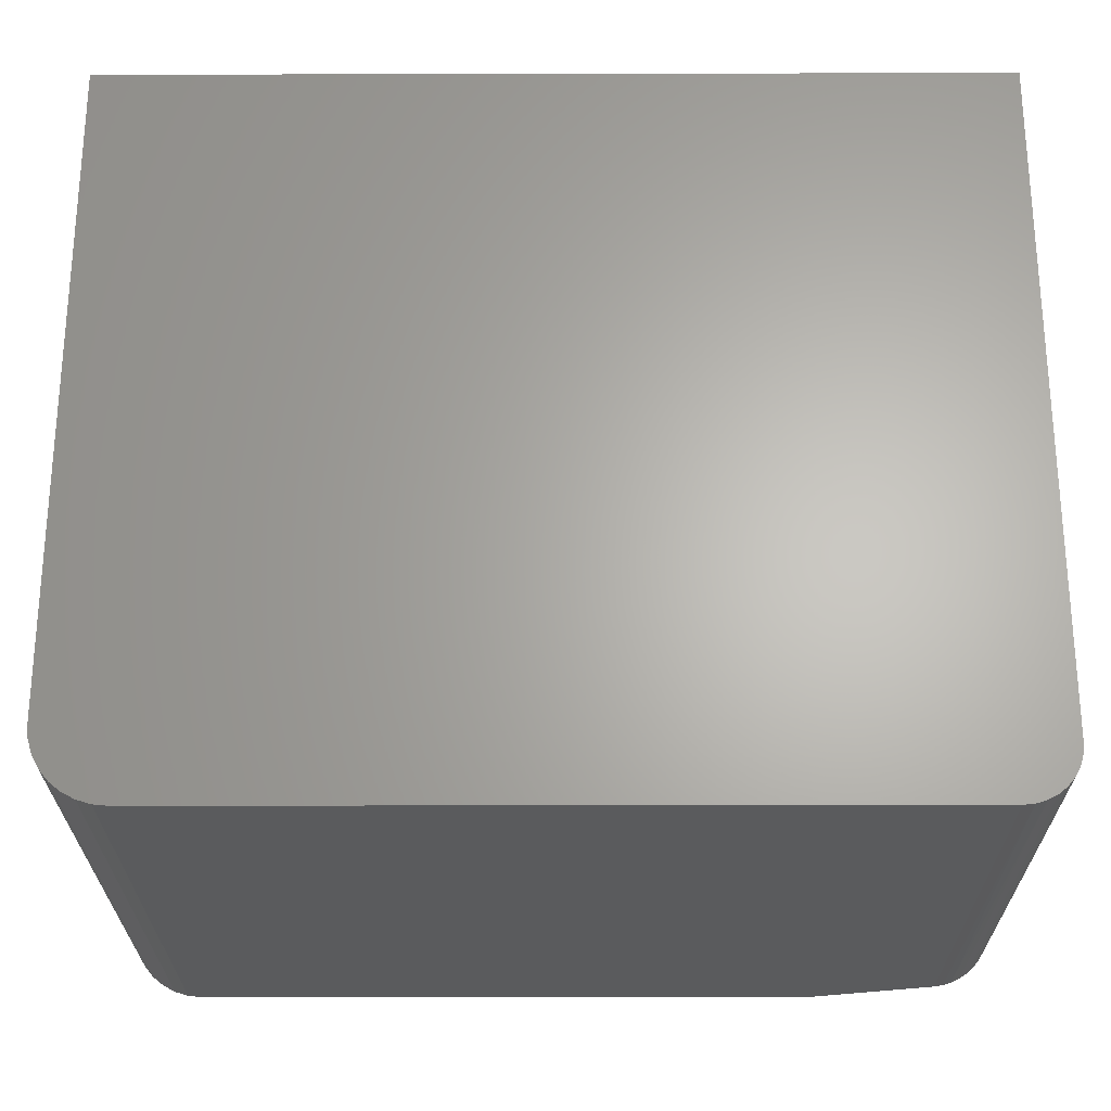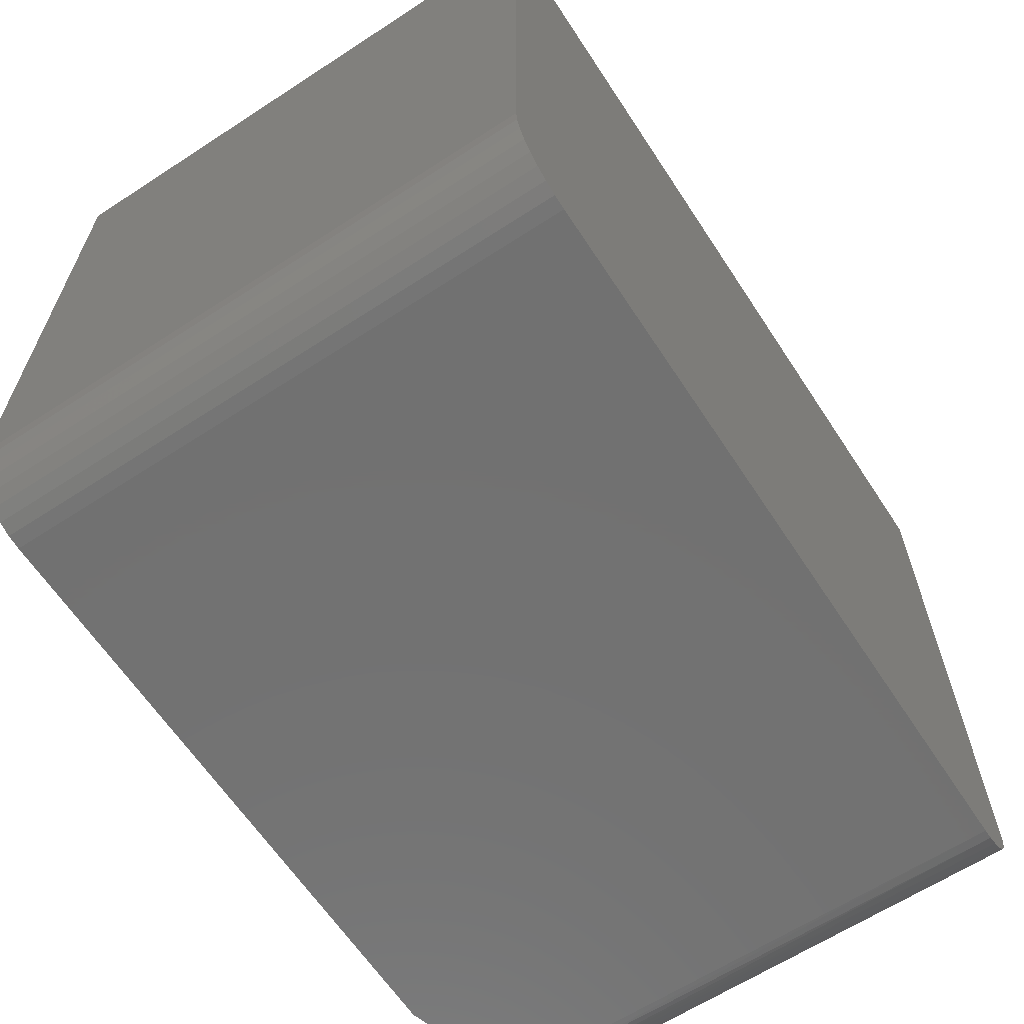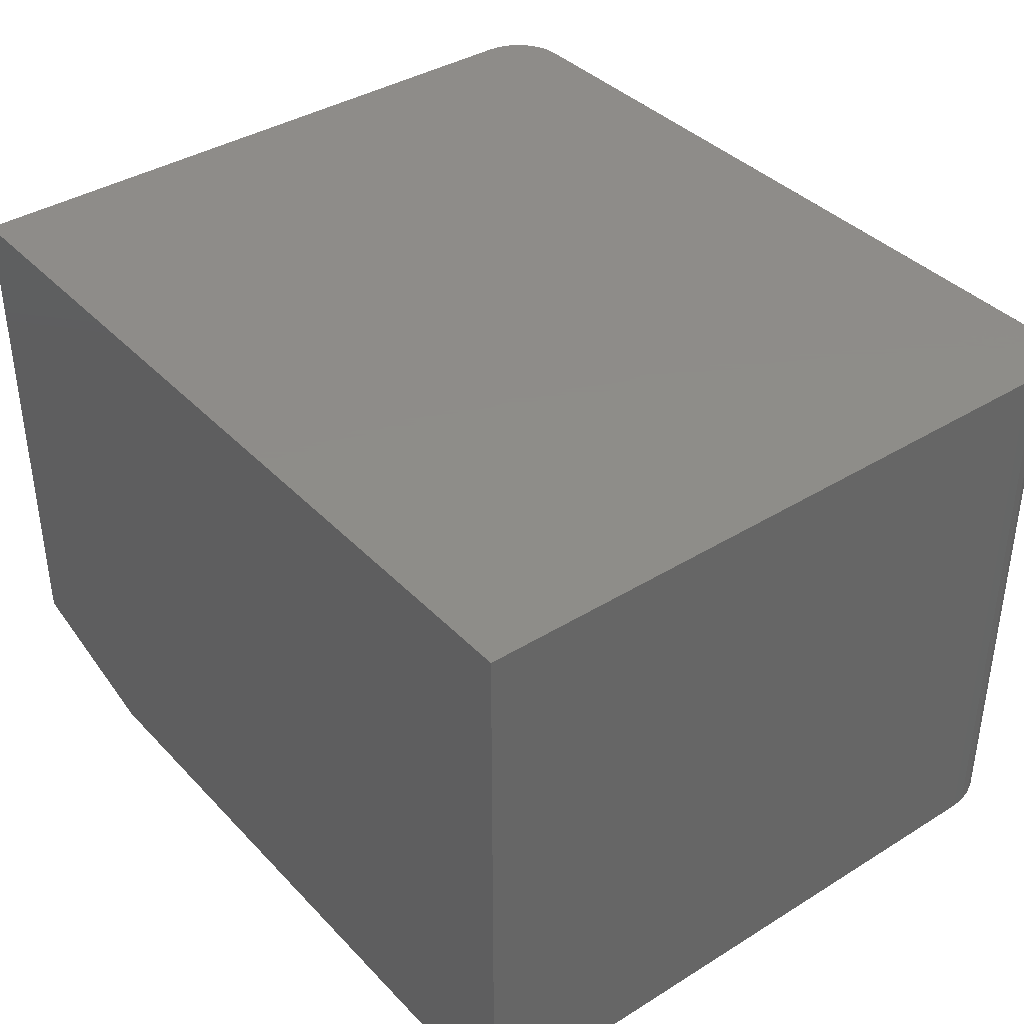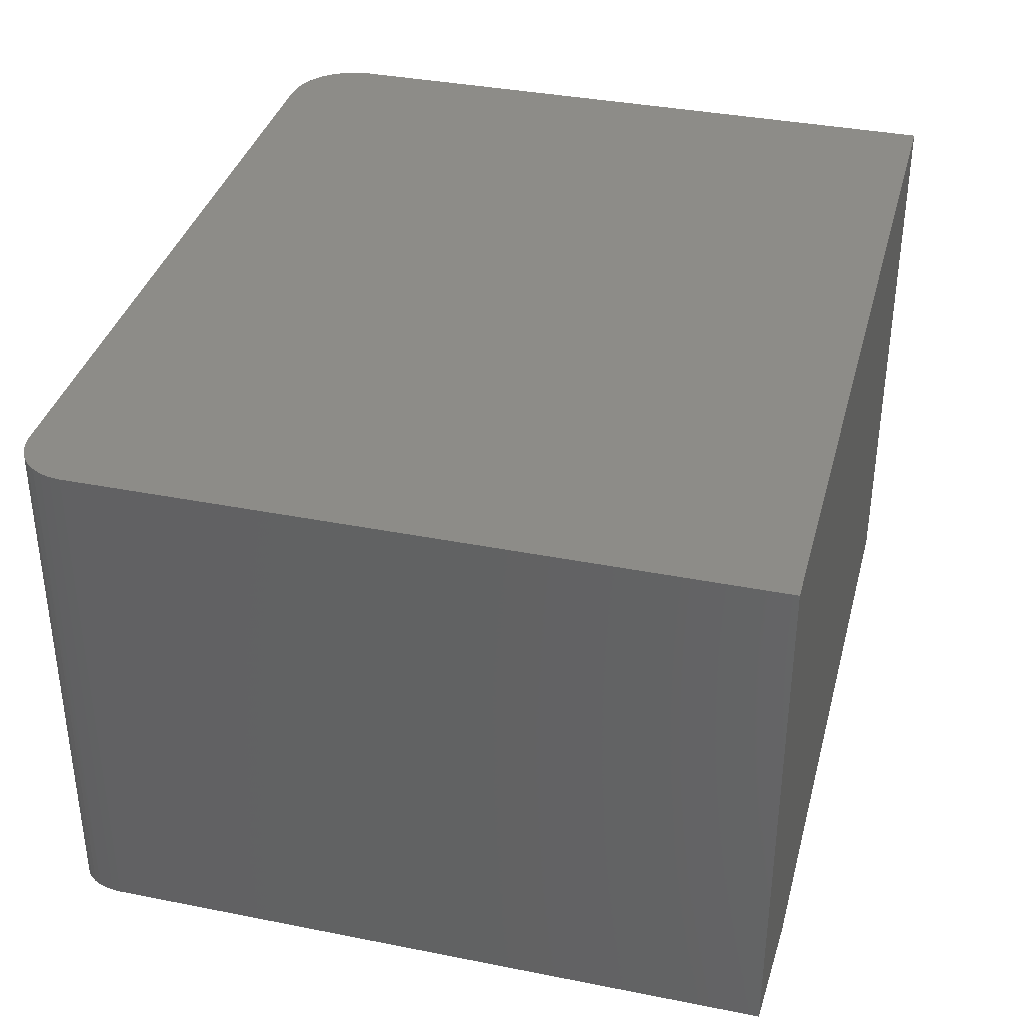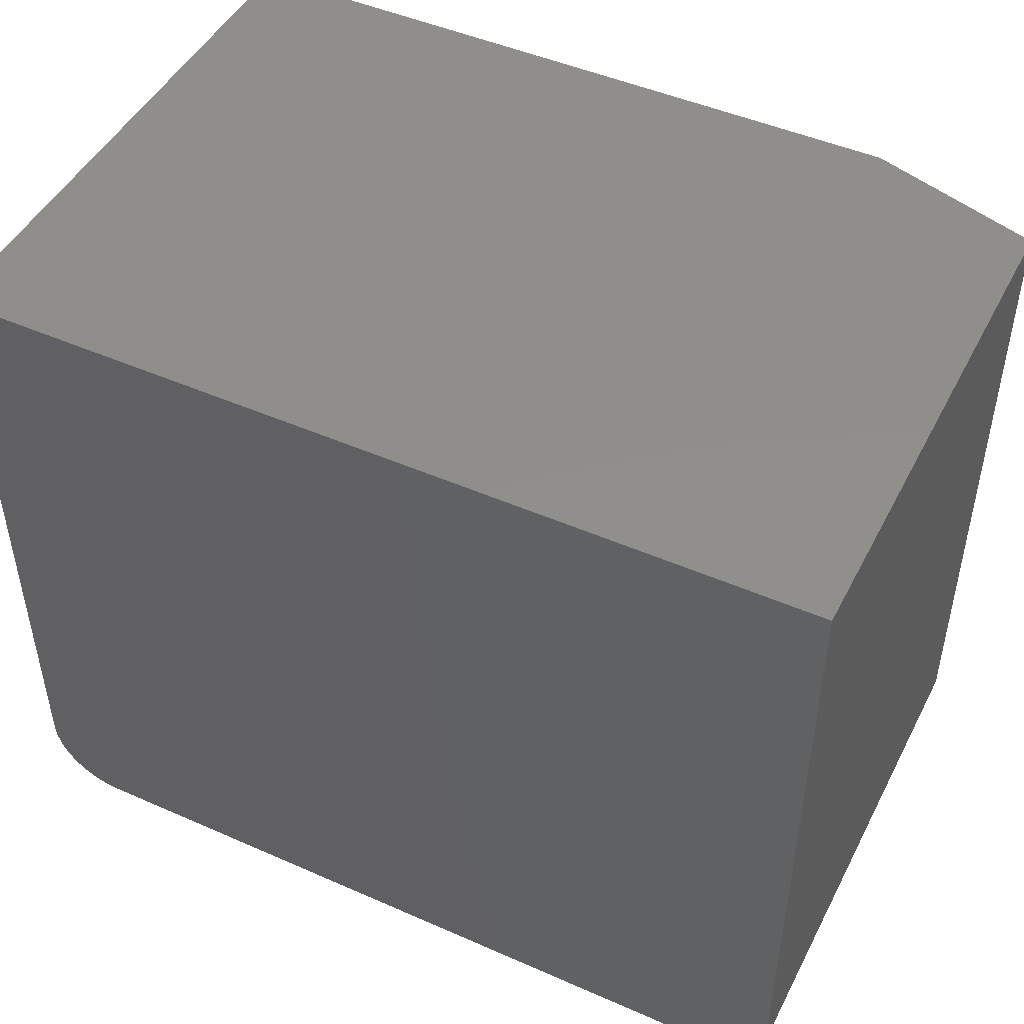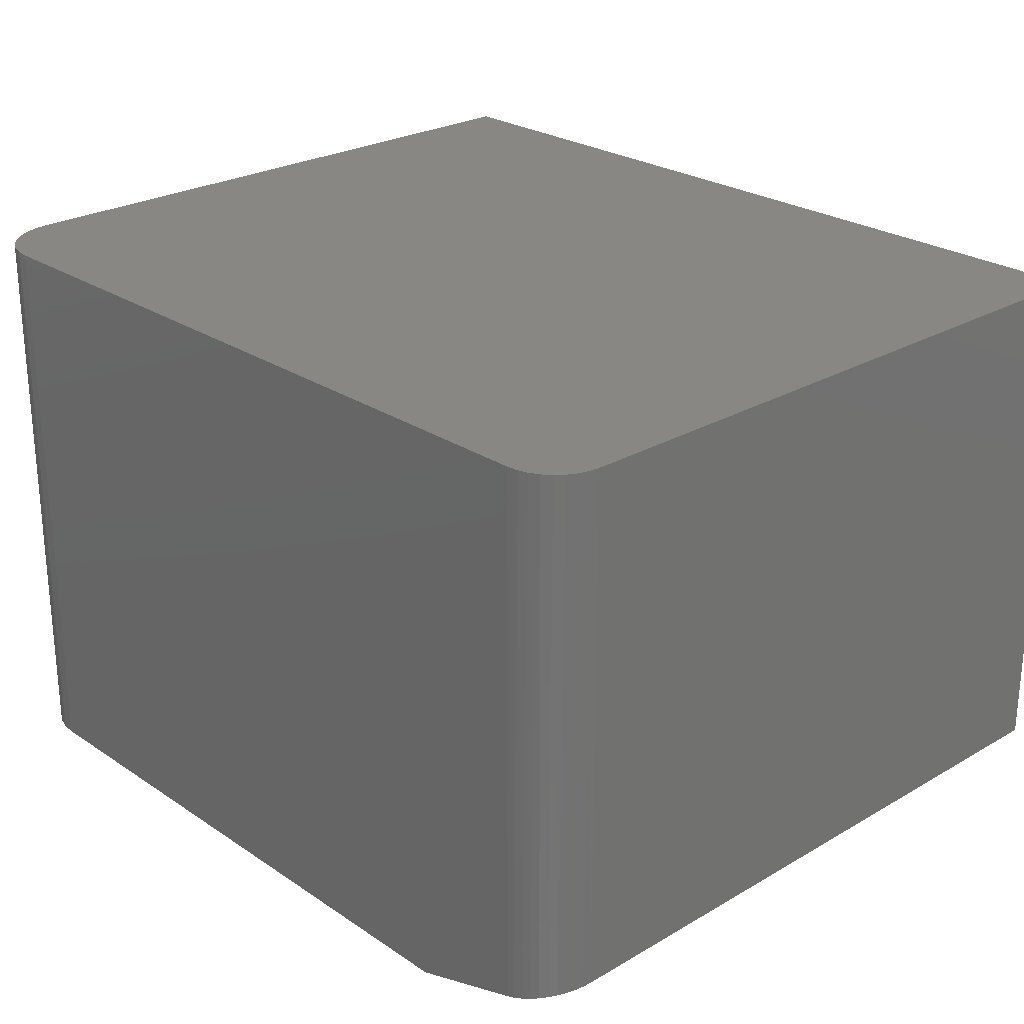
<metadata>
{"format":"stl","ext":"stl","renderer":"f3d","projection":"perspective","resolution":1024,"background":"white","views":[{"elev":-25.3,"azim":-179.8,"up":"+Z"},{"elev":-63.5,"azim":123.3,"up":"+Z"},{"elev":38.4,"azim":52.0,"up":"+Y"},{"elev":36.4,"azim":-75.5,"up":"+Y"},{"elev":47.4,"azim":-153.6,"up":"+Z"},{"elev":25.3,"azim":-133.1,"up":"+Y"}]}
</metadata>
<code>
# stl→obj: 44 verts, 84 faces
v 0.6875 0 -4.21e-17
v 0.6875 -0.5 -4.21e-17
v 0.04688 0 -2.87e-18
v 0.1484 -0.5 -9.089e-18
v 0.04688 -0.4679 -2.87e-18
v 0.03773 0 0.0009007
v 0.6997 0 0.001201
v 0.003568 0 0.02894
v 0.0009007 0 0.03773
v 0.7452 0 0.03858
v 0.7395 0 0.02778
v 0.0079 0 0.02083
v 0.7317 0 0.01831
v 0.01373 0 0.01373
v 0.7222 0 0.01053
v 0.02083 0 0.0079
v 0.7114 0 0.004758
v 0.02894 0 0.003568
v 2.87e-18 0 0.04688
v 3.819e-17 0 0.6237
v 0.75 0 0.6237
v 0.75 0 0.0625
v 0.7488 0 0.05031
v 0.03253 -0.4634 0.002248
v 0.03971 -0.4657 0.0005502
v 0.01381 -0.4575 0.01365
v 0.002309 -0.4539 0.03234
v 0.005143 -0.4547 0.02553
v 0.009007 -0.456 0.01925
v 0.1484 -0.5 0.6237
v 0 -0.4531 0.6237
v 2.87e-18 -0.4531 0.04688
v 0.0005795 -0.4533 0.03953
v 0.01942 -0.4593 0.008882
v 0.02571 -0.4612 0.005048
v 0.6997 -0.5 0.001201
v 0.75 -0.5 0.0625
v 0.75 -0.5 0.6237
v 0.7114 -0.5 0.004758
v 0.7222 -0.5 0.01053
v 0.7317 -0.5 0.01831
v 0.7395 -0.5 0.02778
v 0.7452 -0.5 0.03858
v 0.7488 -0.5 0.05031
f 1 2 3
f 3 2 4
f 3 4 5
f 6 7 3
f 7 1 3
f 8 9 10
f 11 8 10
f 12 8 11
f 13 12 11
f 14 12 13
f 15 14 13
f 15 16 14
f 16 15 17
f 17 18 16
f 6 18 17
f 7 6 17
f 19 20 21
f 19 21 22
f 19 22 23
f 19 23 10
f 19 10 9
f 4 24 5
f 24 25 5
f 26 27 28
f 28 29 26
f 30 31 32
f 30 32 33
f 30 33 4
f 33 27 26
f 33 26 34
f 33 34 35
f 33 35 24
f 33 24 4
f 31 20 32
f 32 20 19
f 32 9 33
f 32 19 9
f 3 25 6
f 3 5 25
f 6 25 24
f 6 24 18
f 24 35 18
f 16 18 35
f 35 34 16
f 16 34 26
f 16 26 14
f 14 26 29
f 14 29 12
f 12 29 28
f 12 28 8
f 28 27 8
f 9 8 27
f 27 33 9
f 2 36 4
f 37 38 30
f 37 30 4
f 37 4 36
f 37 36 39
f 37 39 40
f 37 40 41
f 37 41 42
f 37 42 43
f 37 43 44
f 37 22 38
f 38 22 21
f 22 37 23
f 23 37 44
f 23 44 10
f 10 44 43
f 10 43 11
f 11 43 42
f 11 42 13
f 13 42 41
f 13 41 15
f 15 41 40
f 15 40 17
f 17 40 39
f 17 39 7
f 7 39 36
f 7 36 1
f 1 36 2
f 38 21 30
f 30 21 20
f 30 20 31

</code>
